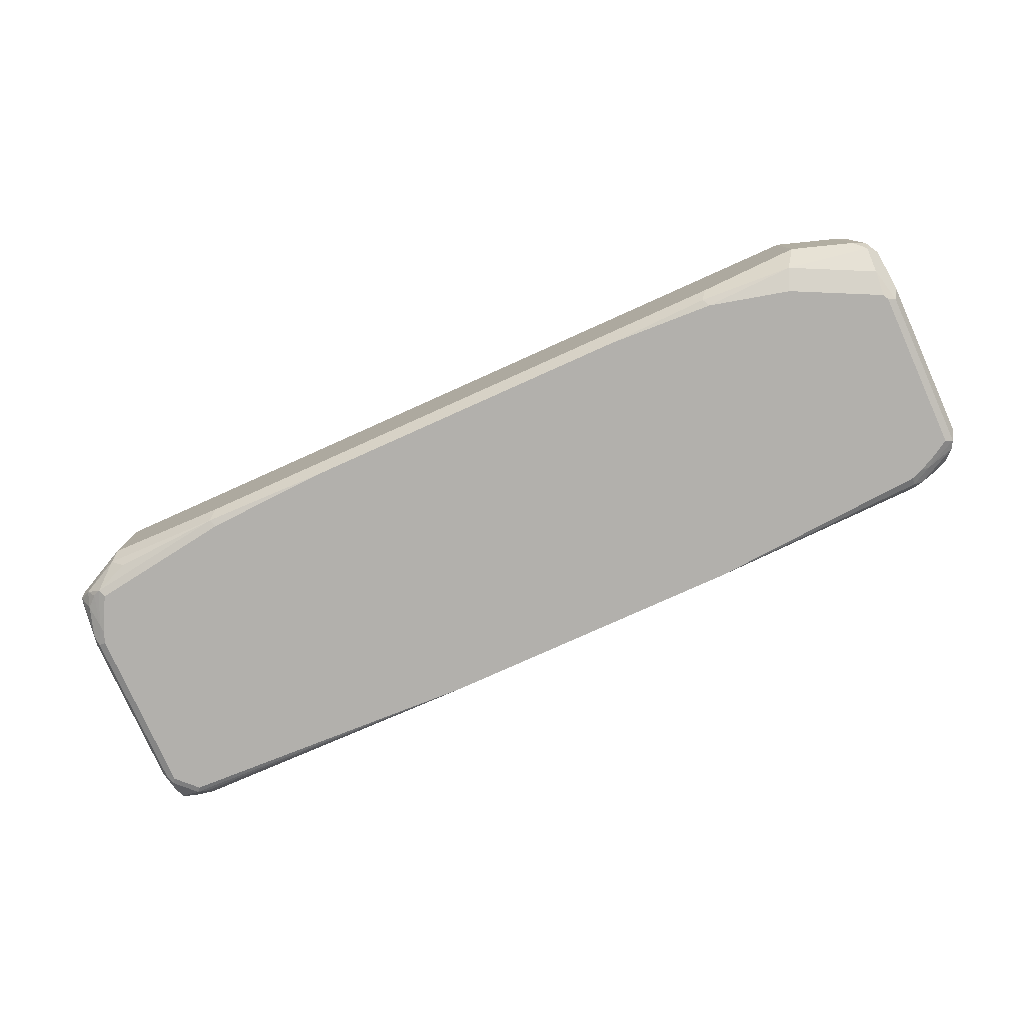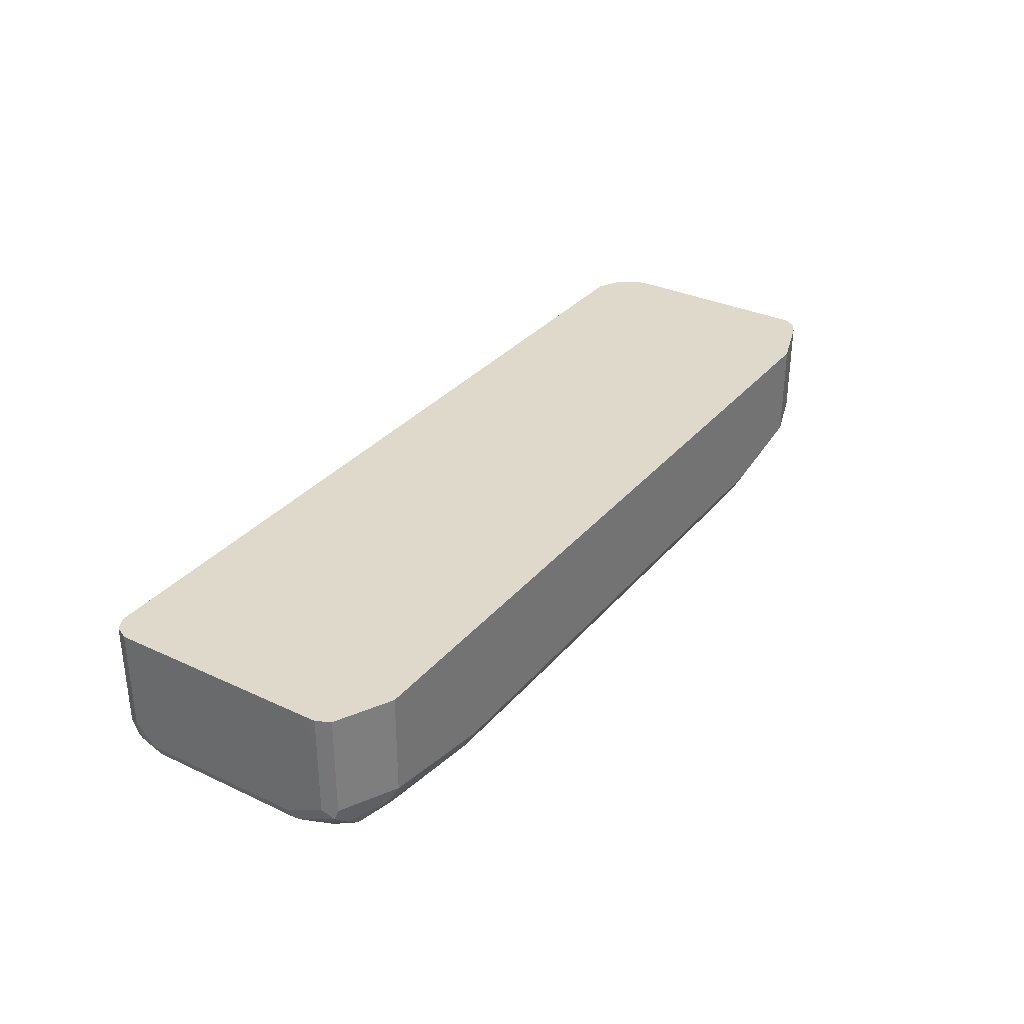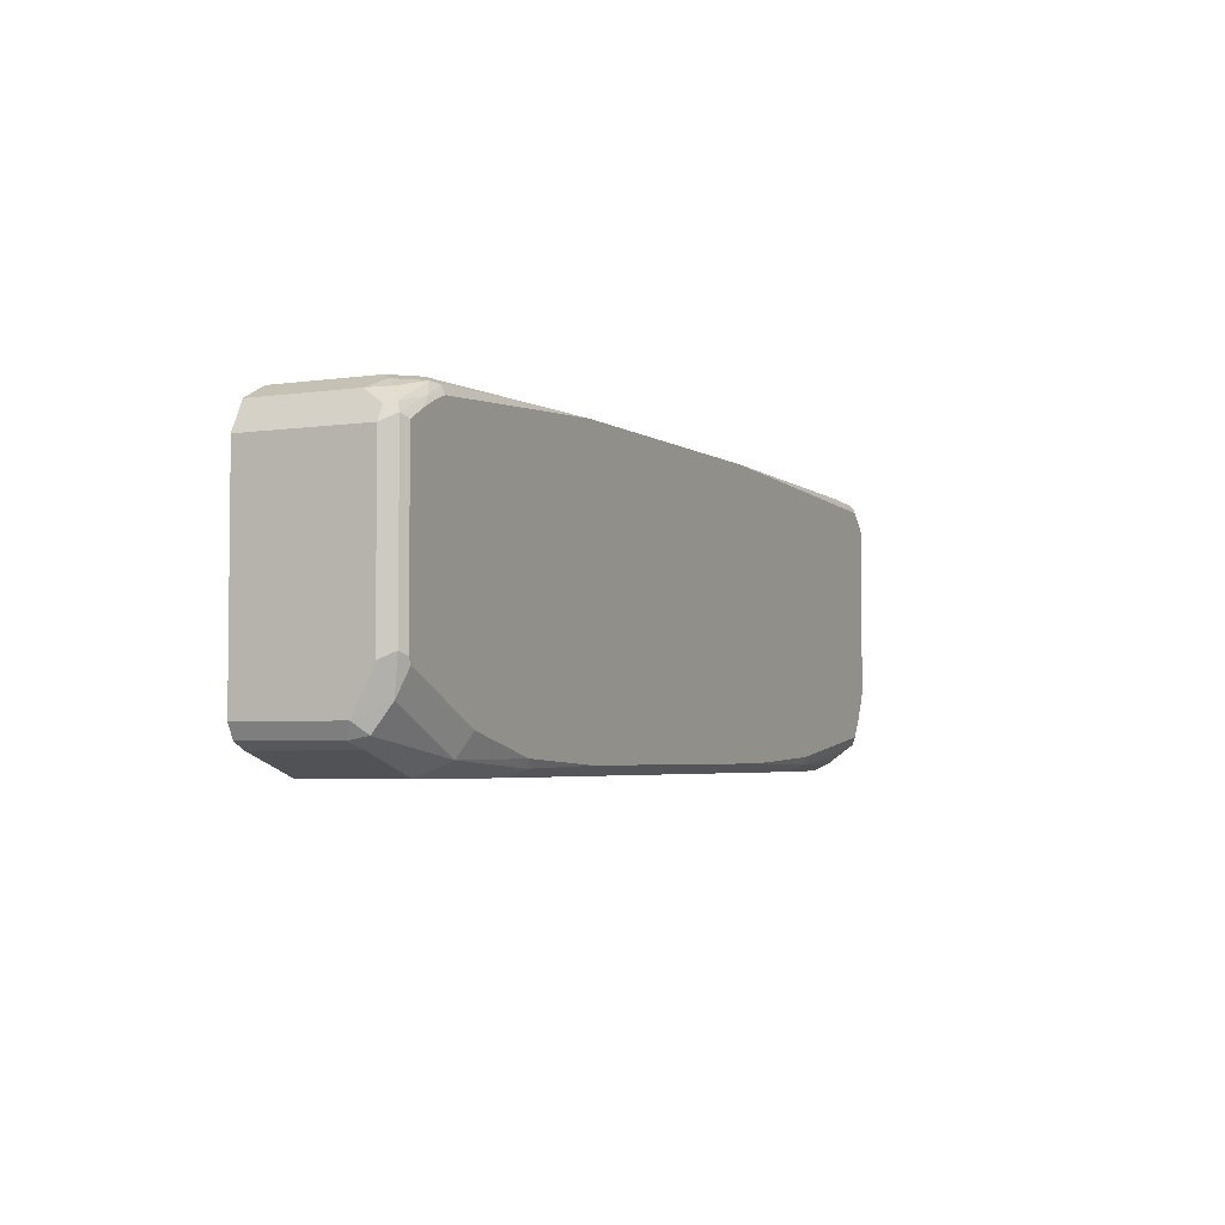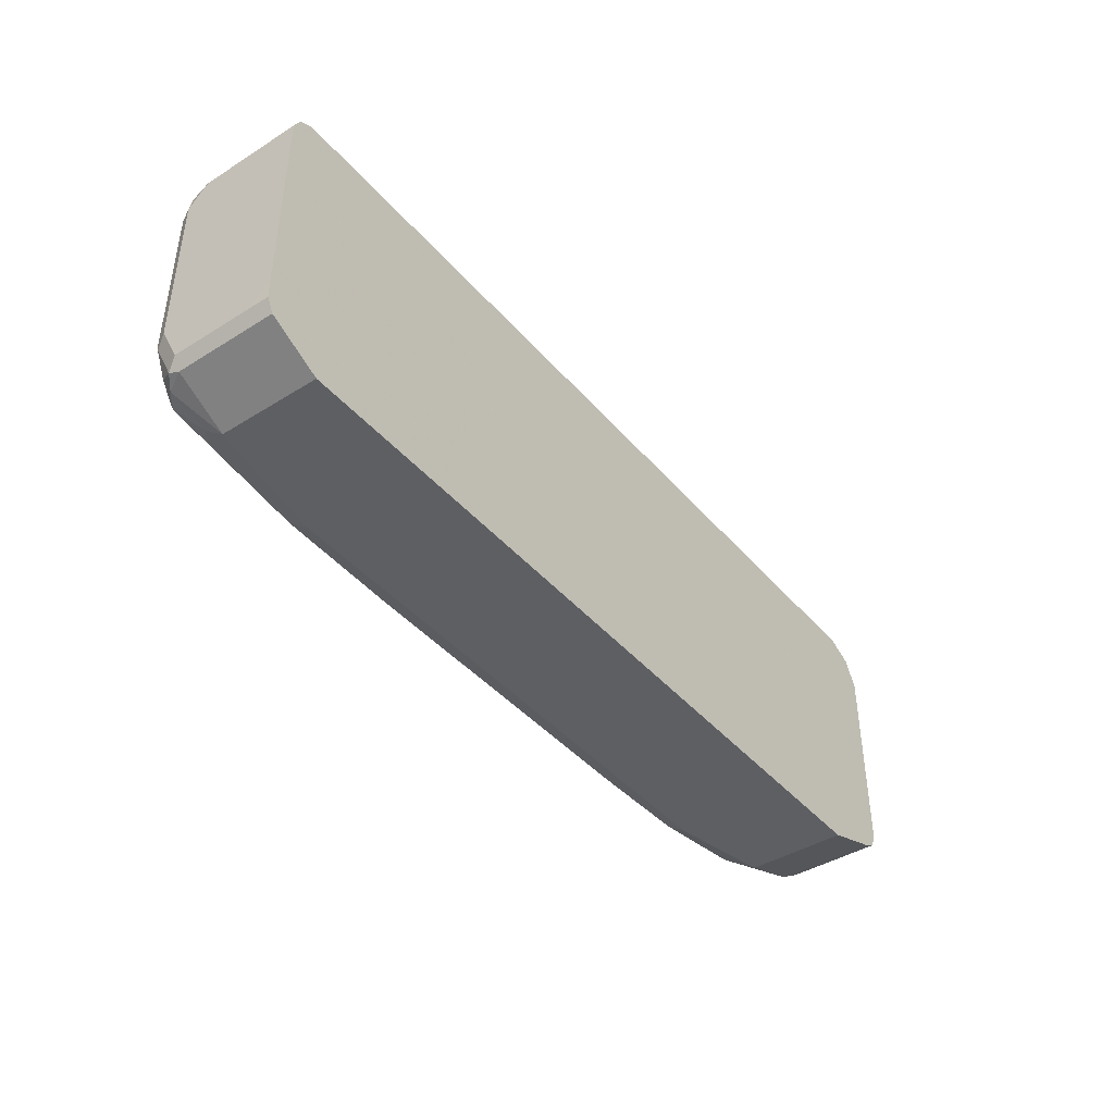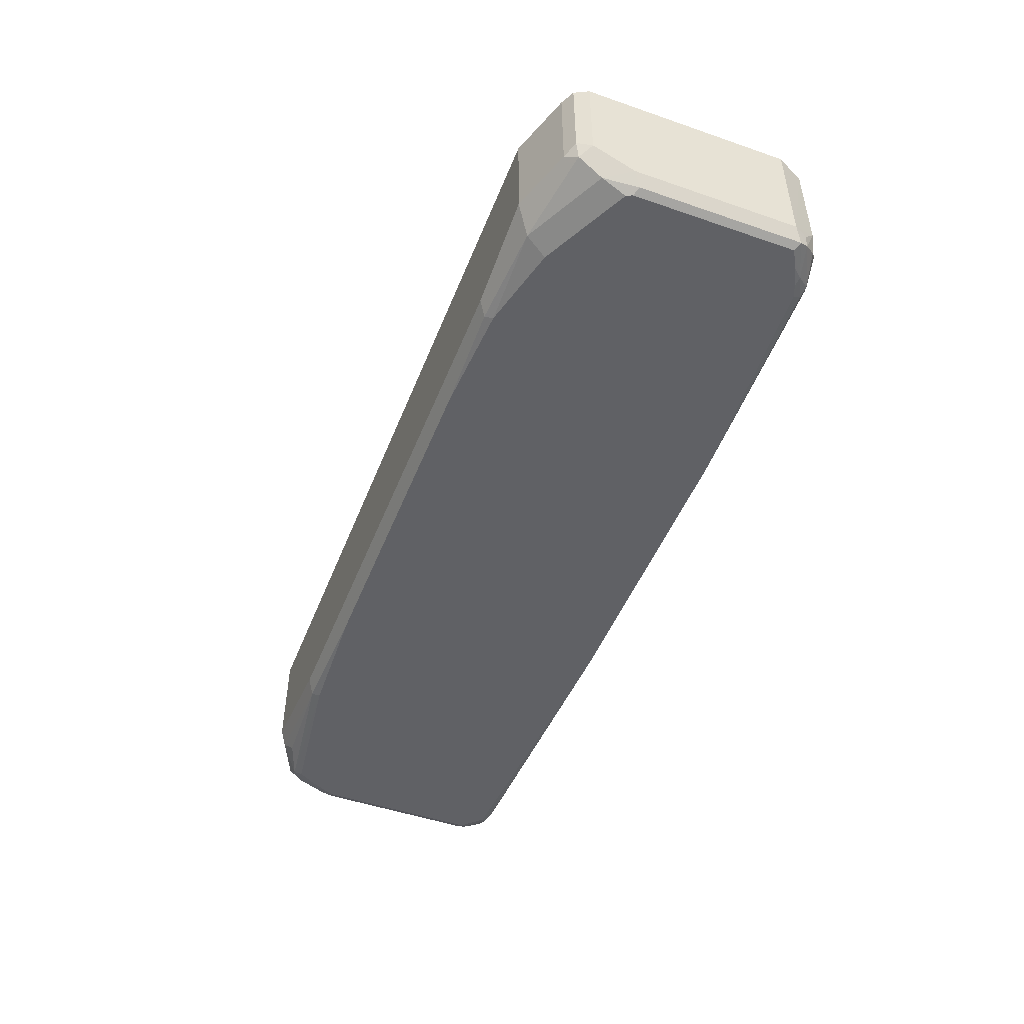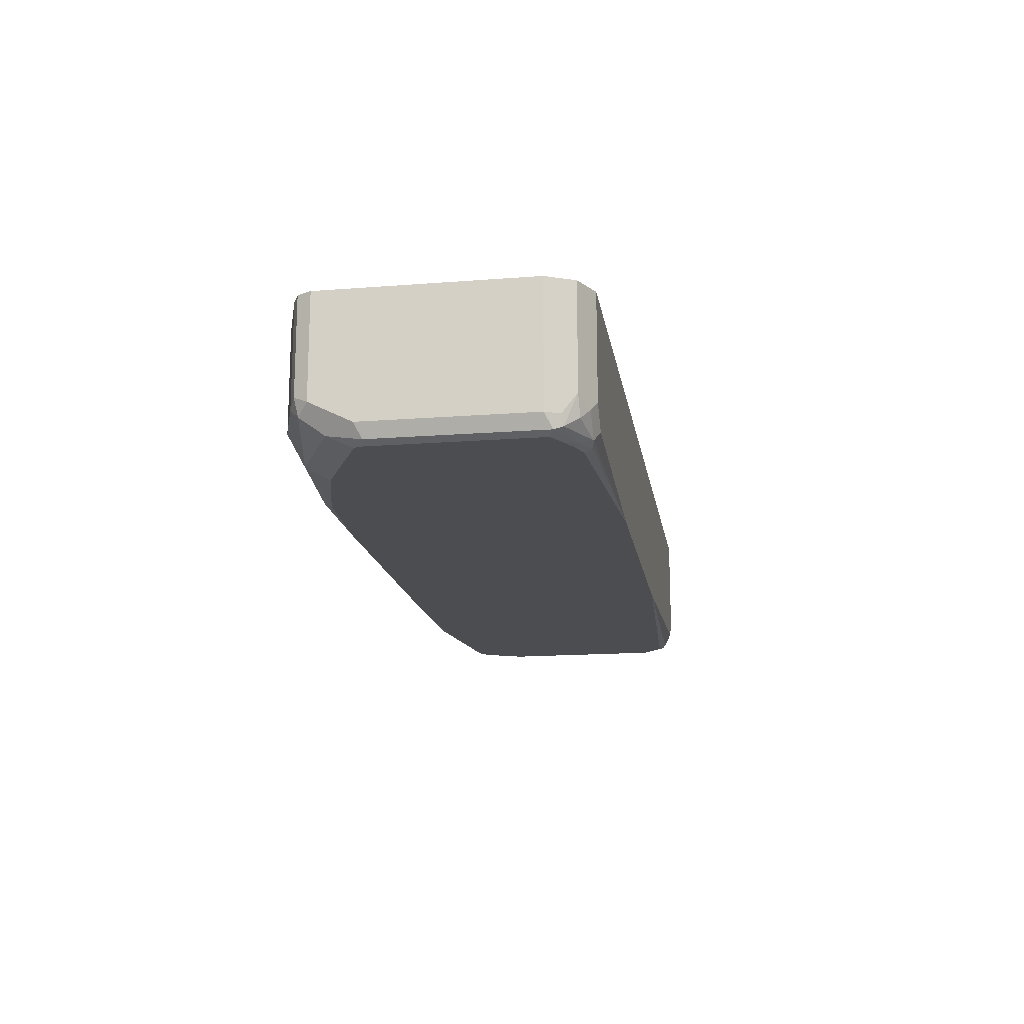
<metadata>
{"format":"obj","ext":"obj","renderer":"f3d","projection":"perspective","resolution":1024,"background":"white","views":[{"elev":-78.7,"azim":-155.8,"up":"+Y"},{"elev":32.3,"azim":123.1,"up":"+Y"},{"elev":-3.7,"azim":-63.7,"up":"+Z"},{"elev":-42.0,"azim":126.9,"up":"+Z"},{"elev":-48.4,"azim":-111.1,"up":"+Y"},{"elev":-16.2,"azim":-80.9,"up":"+Y"}]}
</metadata>
<code>
v -0.3701 -0.8378 -0.1559
v -0.3572 -0.8638 -0.1429
v -0.3799 -0.8476 -0.1461
v -0.4221 -0.8508 -0.1299
v -0.4286 -0.8378 -0.1364
v -0.3701 -0.7405 -0.1559
v -0.2728 -0.8573 -0.1559
v -0.3479 -0.874 -0.1225
v -0.3535 -0.874 -0.1197
v -0.4351 -0.8638 -0.1039
v -0.2663 -0.8703 -0.1494
v -0.27 -0.874 -0.142
v -0.4383 -0.8476 -0.1266
v -0.4416 -0.8313 -0.1299
v -0.4286 -0.7405 -0.1364
v 0.3896 -0.7405 -0.1559
v -0.167 -0.874 -0.1475
v 0.2728 -0.8573 -0.1559
v -0.4314 -0.874 -0.08074
v -0.4383 -0.8671 -0.08768
v -0.4481 -0.8573 -0.07793
v -0.4481 -0.8378 -0.1169
v -0.4416 -0.7405 -0.1299
v 0.4286 -0.7405 -0.1364
v 0.3896 -0.8378 -0.1559
v 0.1586 -0.874 -0.1475
v 0.2793 -0.8703 -0.1494
v -0.4342 -0.874 -0.07513
v -0.4416 -0.8703 -0.07142
v -0.4481 -0.8573 0.07792
v -0.4481 -0.7405 -0.1169
v 0.4416 -0.7405 -0.1299
v 0.4416 -0.8378 -0.1299
v 0.431 -0.8573 -0.1315
v 0.3961 -0.8508 -0.1494
v 0.2756 -0.874 -0.142
v 0.3831 -0.8638 -0.1429
v 0.4156 -0.8703 -0.1299
v -0.4342 -0.874 0.08073
v -0.4416 -0.8703 0.08441
v -0.4481 -0.7405 0.07792
v -0.4383 -0.8671 0.09253
v -0.4416 -0.8573 0.09093
v -0.4351 -0.8378 0.1039
v -0.4352 -0.7405 0.1038
v 0.4432 -0.8476 -0.1266
v 0.4481 -0.7405 -0.1169
v 0.4481 -0.7599 -0.1169
v 0.4351 -0.8638 -0.1169
v 0.4238 -0.8671 -0.1266
v 0.4067 -0.8573 -0.1412
v 0.4119 -0.874 -0.1225
v 0.431 -0.8719 -0.0974
v 0.4217 -0.874 -0.1057
v -0.4173 -0.874 0.09055
v -0.4091 -0.8719 0.09984
v -0.4286 -0.8573 0.1047
v -0.3994 -0.8671 0.112
v -0.4351 -0.7599 0.1039
v -0.4188 -0.8476 0.112
v -0.4091 -0.8378 0.1169
v -0.4092 -0.7405 0.1169
v 0.4481 -0.8378 -0.1169
v 0.4432 -0.8671 -0.08768
v 0.4481 -0.7405 -0.09751
v 0.4342 -0.874 -0.07793
v 0.43 -0.874 -0.08915
v 0.4416 -0.8703 -0.07793
v -0.4009 -0.874 0.0988
v -0.3896 -0.874 0.103
v -0.3896 -0.8703 0.1104
v -0.3896 -0.8573 0.1169
v -0.1753 -0.874 0.1169
v -0.4091 -0.7599 0.1169
v -0.3897 -0.7405 0.1169
v 0.4481 -0.8573 -0.07793
v 0.4416 -0.8703 0.07792
v 0.4481 -0.8573 0.07792
v 0.4481 -0.7405 0.09742
v 0.4342 -0.874 0.08353
v 0.1197 -0.874 0.1169
v 0.4286 -0.7405 0.1169
v 0.4432 -0.8598 0.09742
v 0.4383 -0.8719 0.08767
v 0.4481 -0.8378 0.09742
v 0.4416 -0.7405 0.1104
v 0.4147 -0.874 0.103
v 0.4188 -0.8719 0.1072
v 0.4091 -0.8703 0.1104
v 0.4091 -0.8573 0.1169
v 0.4286 -0.8378 0.1169
v 0.4288 -0.7405 0.1168
v 0.4416 -0.8443 0.1104
v 0.4383 -0.8622 0.1072
v 0.4286 -0.8598 0.112
f 46 63 76
f 45 74 62
f 45 59 74
f 44 57 60
f 44 61 74
f 44 60 61
f 46 76 64
f 44 74 59
f 46 64 49
f 48 78 76
f 47 65 48
f 48 65 79
f 48 79 85
f 48 85 78
f 48 76 63
f 49 64 53
f 49 53 50
f 53 66 67
f 44 59 45
f 46 48 63
f 53 67 54
f 36 38 52
f 42 56 58
f 53 64 68
f 32 47 48
f 32 48 46
f 33 46 34
f 34 46 49
f 34 49 50
f 34 50 38
f 34 38 51
f 34 51 35
f 42 58 57
f 35 51 38
f 32 46 33
f 38 50 53
f 38 53 54
f 38 54 52
f 39 55 56
f 39 56 40
f 40 56 42
f 42 57 44
f 42 44 43
f 35 38 37
f 53 68 66
f 70 73 71
f 56 69 70
f 78 85 83
f 79 86 93
f 79 93 85
f 80 84 88
f 80 88 87
f 81 87 88
f 81 88 89
f 81 89 90
f 82 91 92
f 83 93 94
f 83 94 84
f 83 85 93
f 84 94 88
f 86 92 93
f 88 94 95
f 88 95 89
f 89 95 90
f 90 95 91
f 30 45 41
f 77 84 80
f 77 83 84
f 77 78 83
f 66 77 80
f 56 70 71
f 56 71 58
f 57 58 60
f 58 72 61
f 58 61 60
f 58 71 73
f 58 73 72
f 61 72 73
f 61 73 81
f 55 69 56
f 61 81 90
f 61 91 82
f 61 82 75
f 61 75 74
f 62 74 75
f 64 77 68
f 64 76 78
f 64 78 77
f 66 68 77
f 91 95 93
f 61 90 91
f 30 44 45
f 6 15 23
f 30 42 43
f 6 23 31
f 6 31 41
f 6 41 45
f 6 45 62
f 6 62 75
f 6 75 82
f 6 82 92
f 6 92 86
f 6 86 79
f 6 79 65
f 6 65 47
f 6 47 32
f 6 32 24
f 6 24 16
f 7 17 11
f 7 18 26
f 7 26 17
f 8 12 17
f 8 17 26
f 5 23 15
f 5 14 23
f 5 13 14
f 4 13 5
f 91 93 92
f 1 2 3
f 1 3 4
f 1 4 5
f 1 5 15
f 1 15 6
f 1 6 16
f 1 16 25
f 1 25 18
f 8 26 36
f 1 18 7
f 2 8 9
f 2 9 19
f 2 19 10
f 2 10 4
f 2 4 3
f 2 7 11
f 2 11 12
f 2 12 8
f 4 10 13
f 1 7 2
f 30 43 44
f 8 36 52
f 8 54 67
f 19 28 20
f 20 28 29
f 20 29 21
f 21 30 41
f 21 41 31
f 21 31 22
f 21 29 40
f 21 40 30
f 24 32 33
f 24 33 25
f 25 33 34
f 25 34 35
f 26 27 36
f 27 35 37
f 27 37 38
f 27 38 36
f 28 39 40
f 28 40 29
f 30 40 42
f 18 27 26
f 18 35 27
f 18 25 35
f 16 24 25
f 8 67 66
f 8 66 80
f 8 80 87
f 8 87 81
f 8 81 73
f 8 73 70
f 8 70 69
f 8 69 55
f 8 55 39
f 8 52 54
f 8 39 28
f 8 19 9
f 10 19 20
f 10 20 21
f 10 21 22
f 10 22 13
f 11 17 12
f 13 22 14
f 14 22 31
f 14 31 23
f 8 28 19
f 93 95 94

</code>
